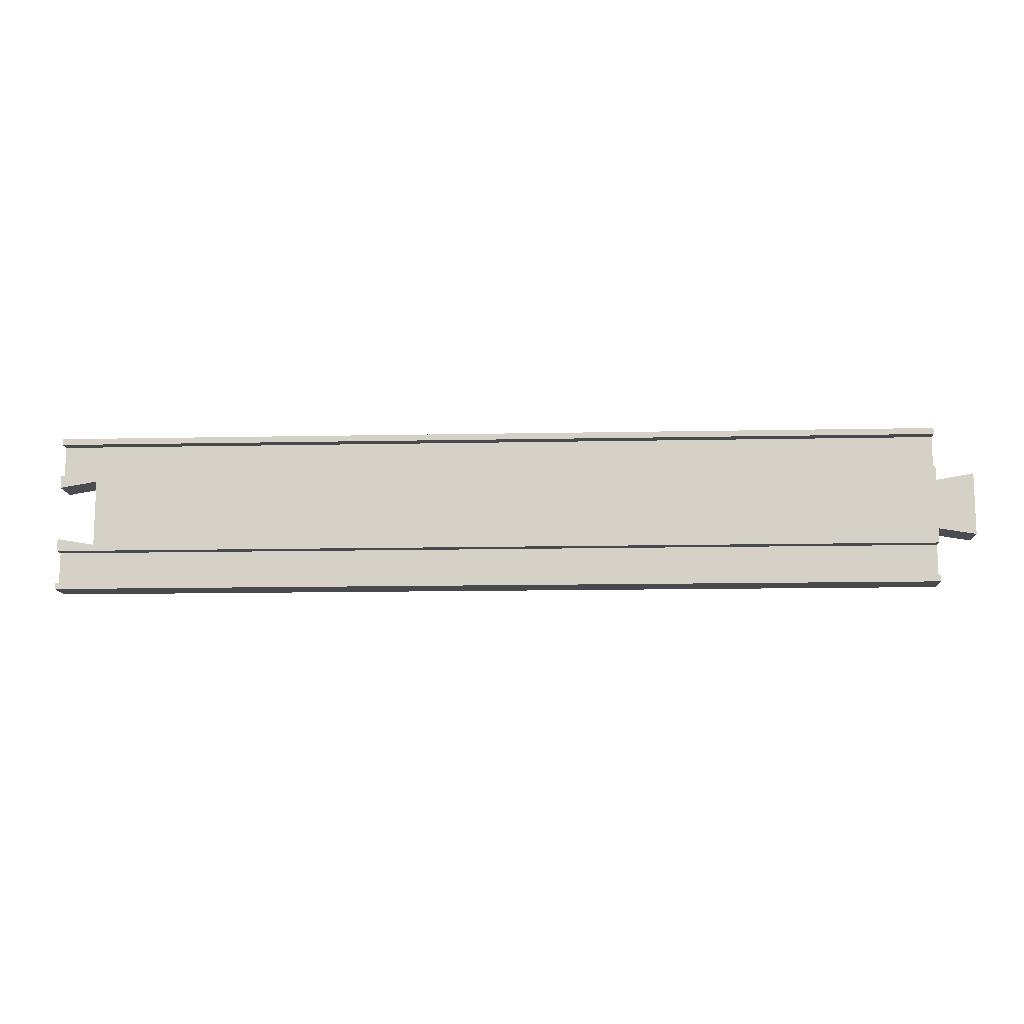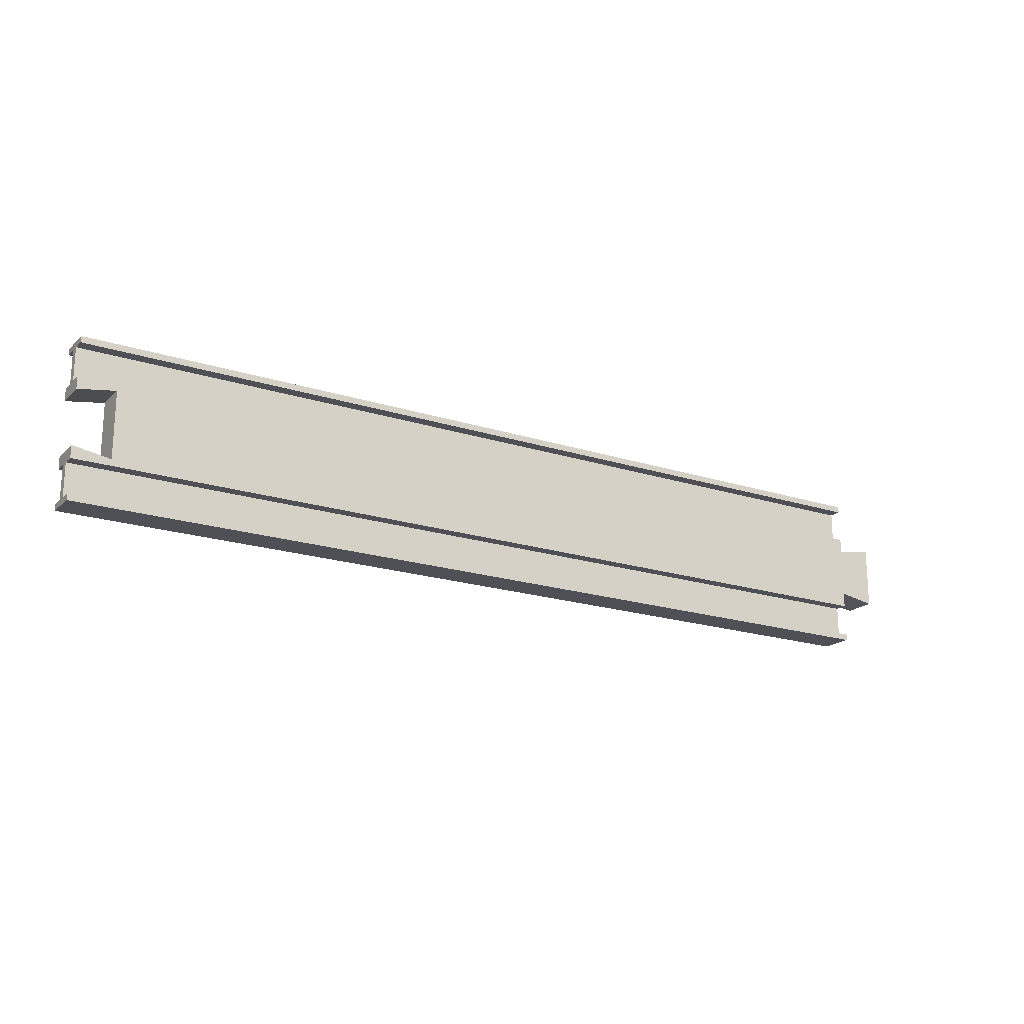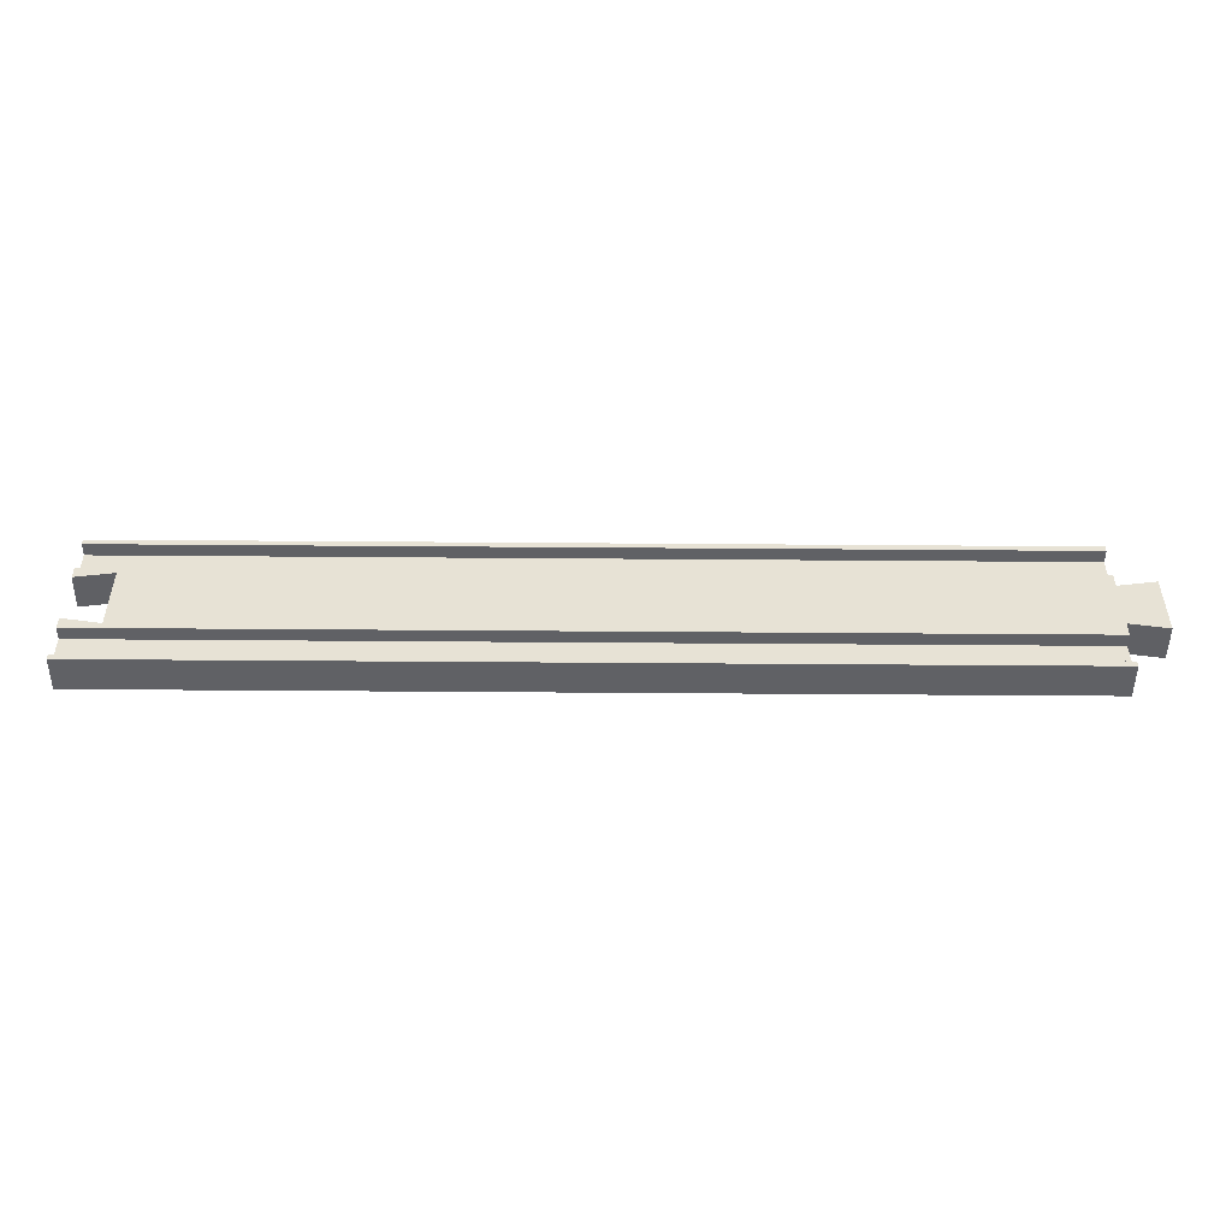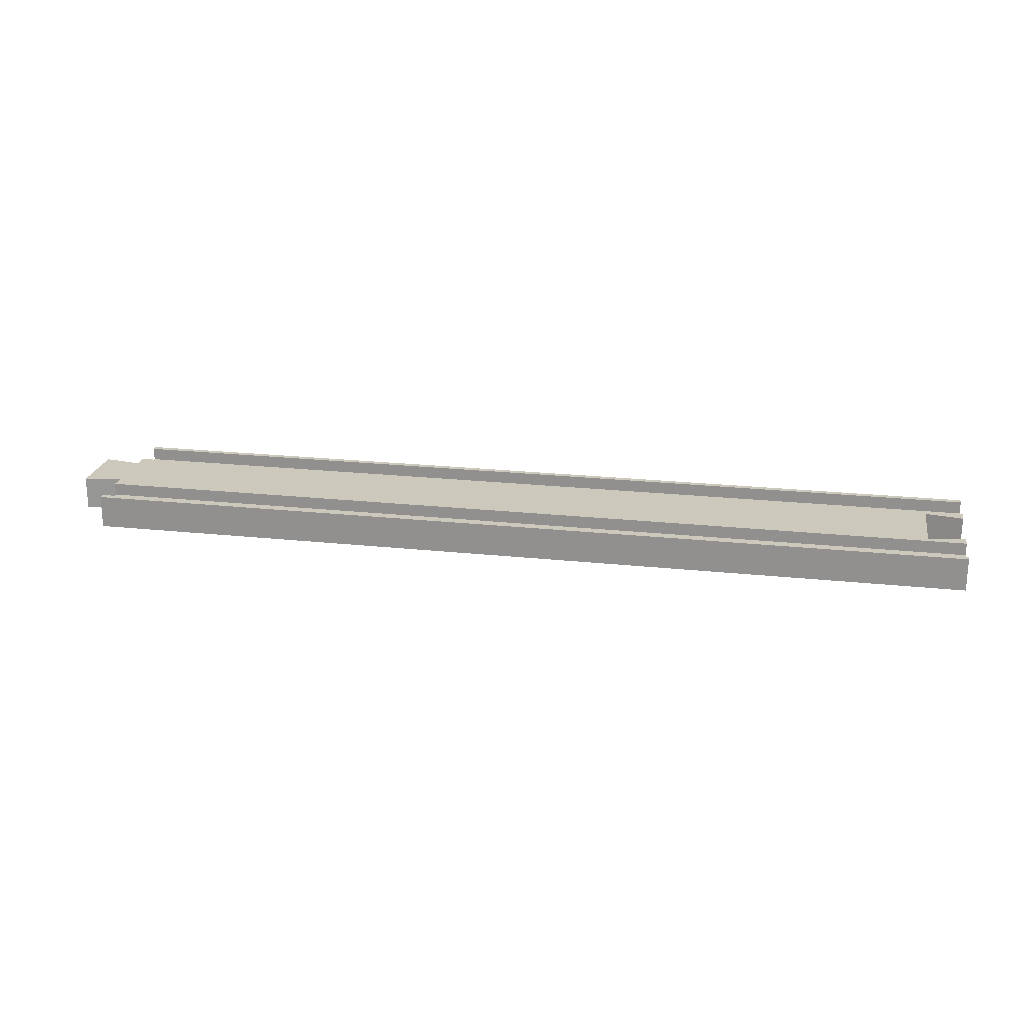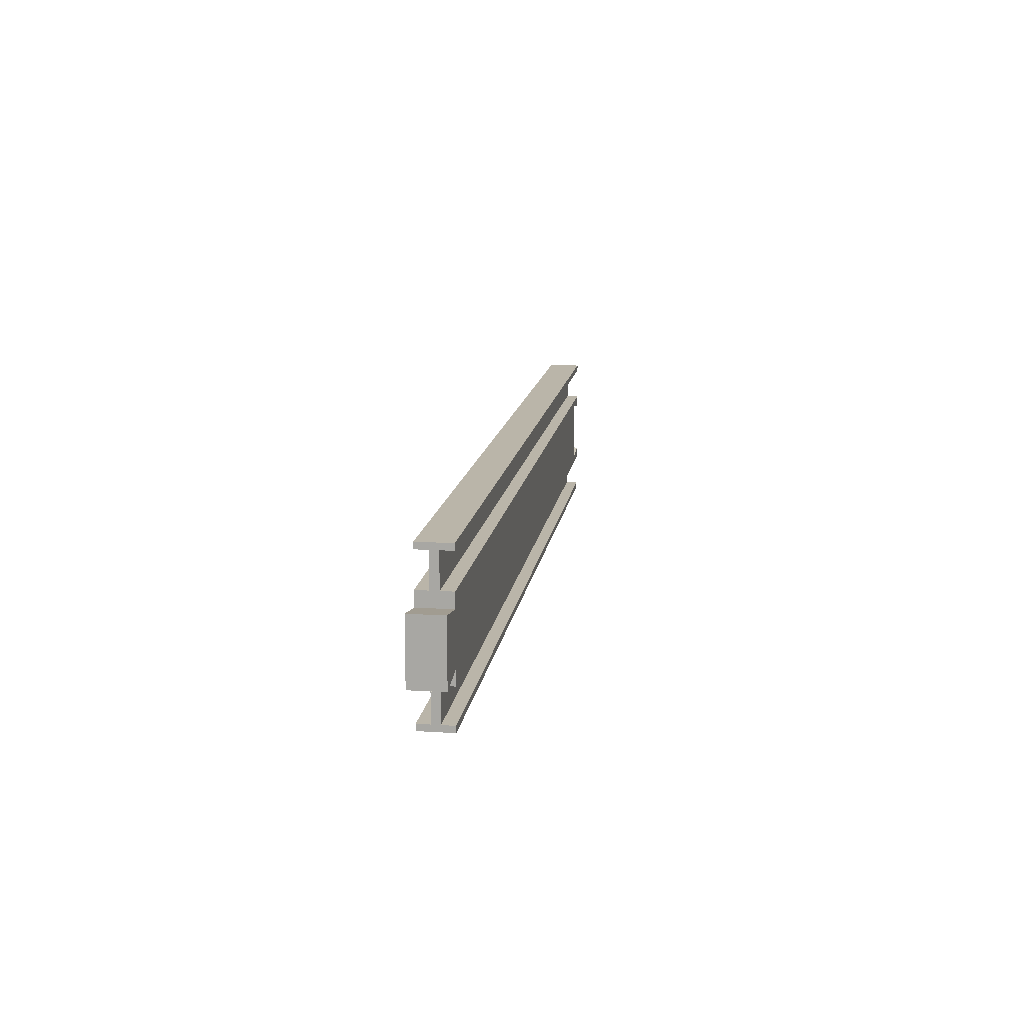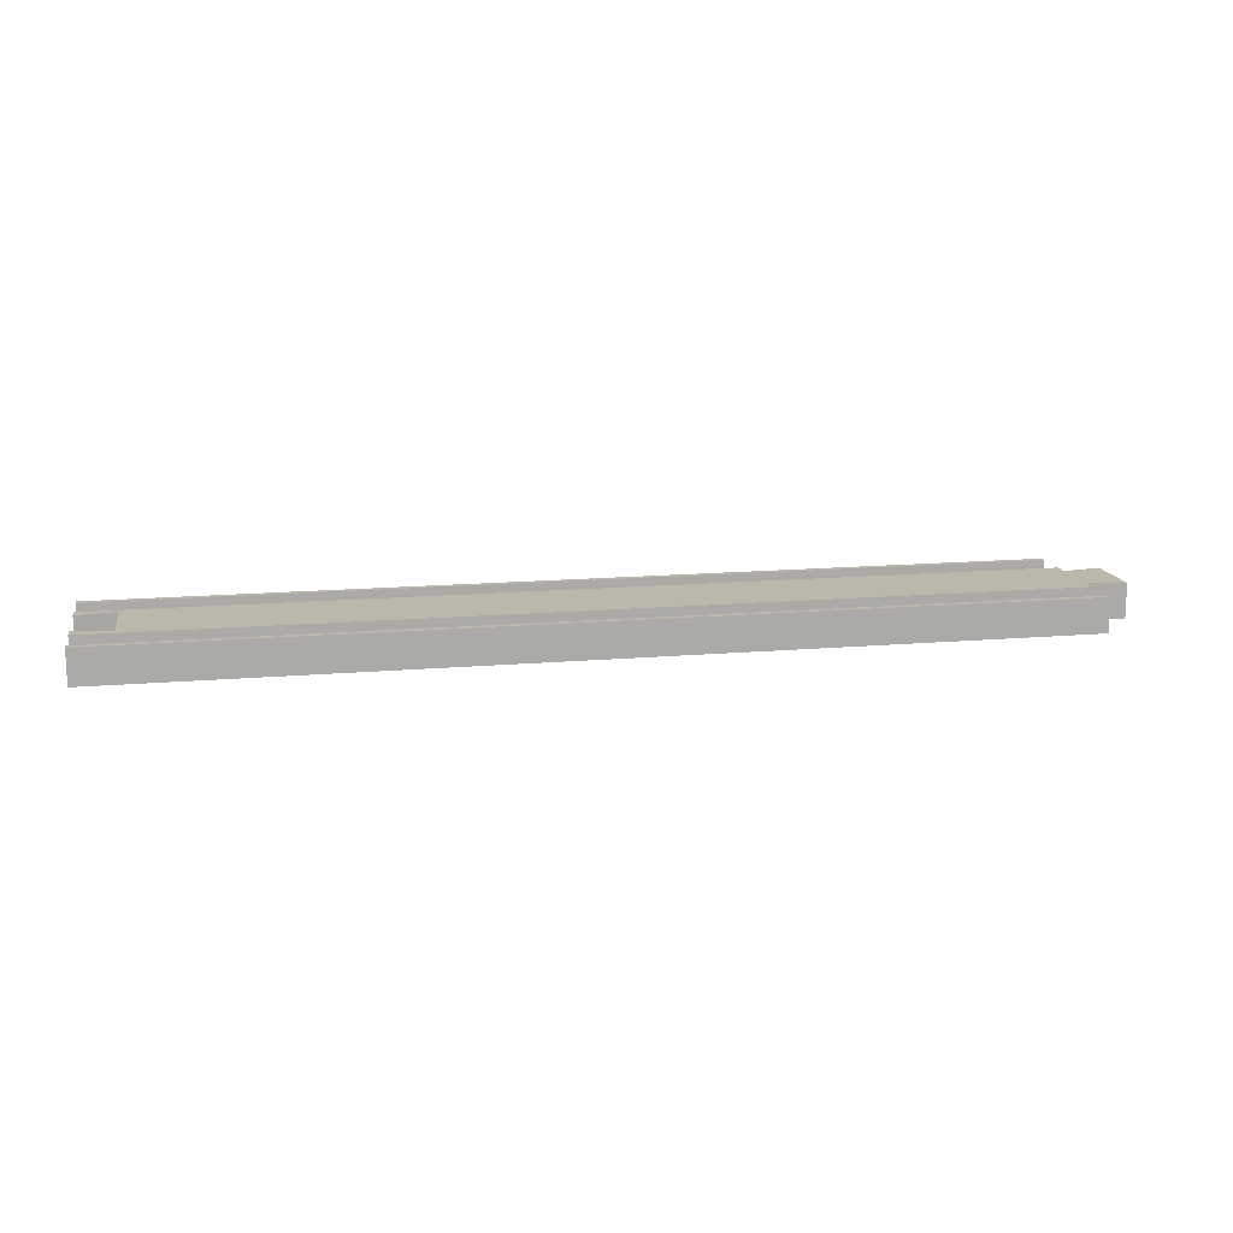
<metadata>
{"format":"obj","ext":"obj","renderer":"f3d","projection":"perspective","resolution":1024,"background":"white","views":[{"elev":-12.2,"azim":2.9,"up":"+Z"},{"elev":-19.4,"azim":-31.2,"up":"+Z"},{"elev":-49.7,"azim":-0.5,"up":"+Z"},{"elev":22.1,"azim":-169.4,"up":"+Y"},{"elev":13.7,"azim":98.2,"up":"+Z"},{"elev":14.3,"azim":-11.0,"up":"+Y"}]}
</metadata>
<code>
o straight1_minus_Cube.004
v 215.8 -4 19
v 215.8 -4 17.5
v 215.8 -4 9.5
v 9.25 -4 8
v 215.8 -4 6
v 215.8 -1 17.5
v 215.8 -1 9.5
v 0.25 -4 19
v 0.25 -4 17.5
v 0.25 -4 9.5
v 0.25 -4 6.5
v 0.25 -1 9.5
v 0.25 -1 17.5
v 224.8 -4 7.5
v 215.8 -4 -19
v 9.25 -4 -0
v 215.8 -4 -17.5
v 215.8 -4 -9.5
v 9.25 -4 -8
v 215.8 -4 -6
v 215.8 -1 -17.5
v 215.8 -1 -9.5
v 0.25 -4 -19
v 0.25 -4 -17.5
v 0.25 -4 -9.5
v 0.25 -4 -6.5
v 0.25 -1 -9.5
v 0.25 -1 -17.5
v 224.8 -4 -7.5
v 224.8 -4 -0
v 215.8 4 19
v 215.8 4 17.5
v 215.8 4 9.5
v 9.25 4 8
v 215.8 4 6
v 215.8 1 17.5
v 215.8 1 9.5
v 0.25 4 19
v 0.25 4 17.5
v 0.25 4 9.5
v 0.25 4 6.5
v 0.25 1 9.5
v 0.25 1 17.5
v 224.8 4 7.5
v 215.8 0 19
v 9.25 0 8
v 0.25 0 6.5
v 0.25 0 19
v 215.8 0 6
v 224.8 0 7.5
v 215.8 4 -19
v 9.25 4 -0
v 215.8 4 -17.5
v 215.8 4 -9.5
v 9.25 4 -8
v 215.8 4 -6
v 215.8 1 -17.5
v 215.8 1 -9.5
v 0.25 4 -19
v 0.25 4 -17.5
v 0.25 4 -9.5
v 0.25 4 -6.5
v 0.25 1 -9.5
v 0.25 1 -17.5
v 224.8 4 -7.5
v 224.8 4 -0
v 215.8 0 -19
v 9.25 0 -0
v 9.25 0 -8
v 0.25 0 -6.5
v 0.25 0 -19
v 215.8 0 -6
v 224.8 0 -0
v 224.8 0 -7.5
f 13 7 6
f 48 1 45
f 12 3 7
f 8 2 1
f 9 6 2
f 4 47 46
f 10 11 4
f 5 50 49
f 7 49 45
f 46 16 4
f 73 14 30
f 12 13 48
f 22 28 21
f 15 71 67
f 18 27 22
f 17 23 15
f 21 24 17
f 70 19 69
f 20 29 30
f 74 20 72
f 22 21 67
f 16 69 19
f 29 73 30
f 27 70 71
f 37 43 36
f 31 48 45
f 33 42 37
f 32 38 31
f 36 39 32
f 47 34 46
f 35 44 66
f 50 35 49
f 37 36 45
f 52 46 34
f 44 73 66
f 42 47 48
f 64 58 57
f 71 51 67
f 63 54 58
f 59 53 51
f 60 57 53
f 55 70 69
f 61 62 55
f 56 74 72
f 58 72 67
f 69 52 55
f 73 65 66
f 63 64 71
f 13 12 7
f 48 8 1
f 12 10 3
f 8 9 2
f 9 13 6
f 4 11 47
f 4 16 5
f 16 30 5
f 30 14 5
f 5 3 4
f 3 10 4
f 5 14 50
f 45 1 6
f 1 2 6
f 3 5 7
f 5 49 7
f 45 6 7
f 46 68 16
f 73 50 14
f 13 9 8
f 47 11 12
f 11 10 12
f 13 8 48
f 47 12 48
f 22 27 28
f 15 23 71
f 18 25 27
f 17 24 23
f 21 28 24
f 70 26 19
f 30 16 20
f 16 19 20
f 19 26 25
f 25 18 19
f 18 20 19
f 74 29 20
f 17 15 21
f 15 67 21
f 72 20 22
f 20 18 22
f 72 22 67
f 16 68 69
f 29 74 73
f 23 24 28
f 27 25 26
f 71 23 28
f 27 26 70
f 71 28 27
f 37 42 43
f 31 38 48
f 33 40 42
f 32 39 38
f 36 43 39
f 47 41 34
f 66 52 35
f 52 34 35
f 34 41 40
f 40 33 34
f 33 35 34
f 50 44 35
f 32 31 36
f 31 45 36
f 49 35 37
f 35 33 37
f 49 37 45
f 52 68 46
f 44 50 73
f 38 39 43
f 42 40 41
f 48 38 43
f 42 41 47
f 48 43 42
f 64 63 58
f 71 59 51
f 63 61 54
f 59 60 53
f 60 64 57
f 55 62 70
f 55 52 56
f 52 66 56
f 66 65 56
f 56 54 55
f 54 61 55
f 56 65 74
f 67 51 57
f 51 53 57
f 54 56 58
f 56 72 58
f 67 57 58
f 69 68 52
f 73 74 65
f 64 60 59
f 70 62 63
f 62 61 63
f 64 59 71
f 70 63 71

</code>
